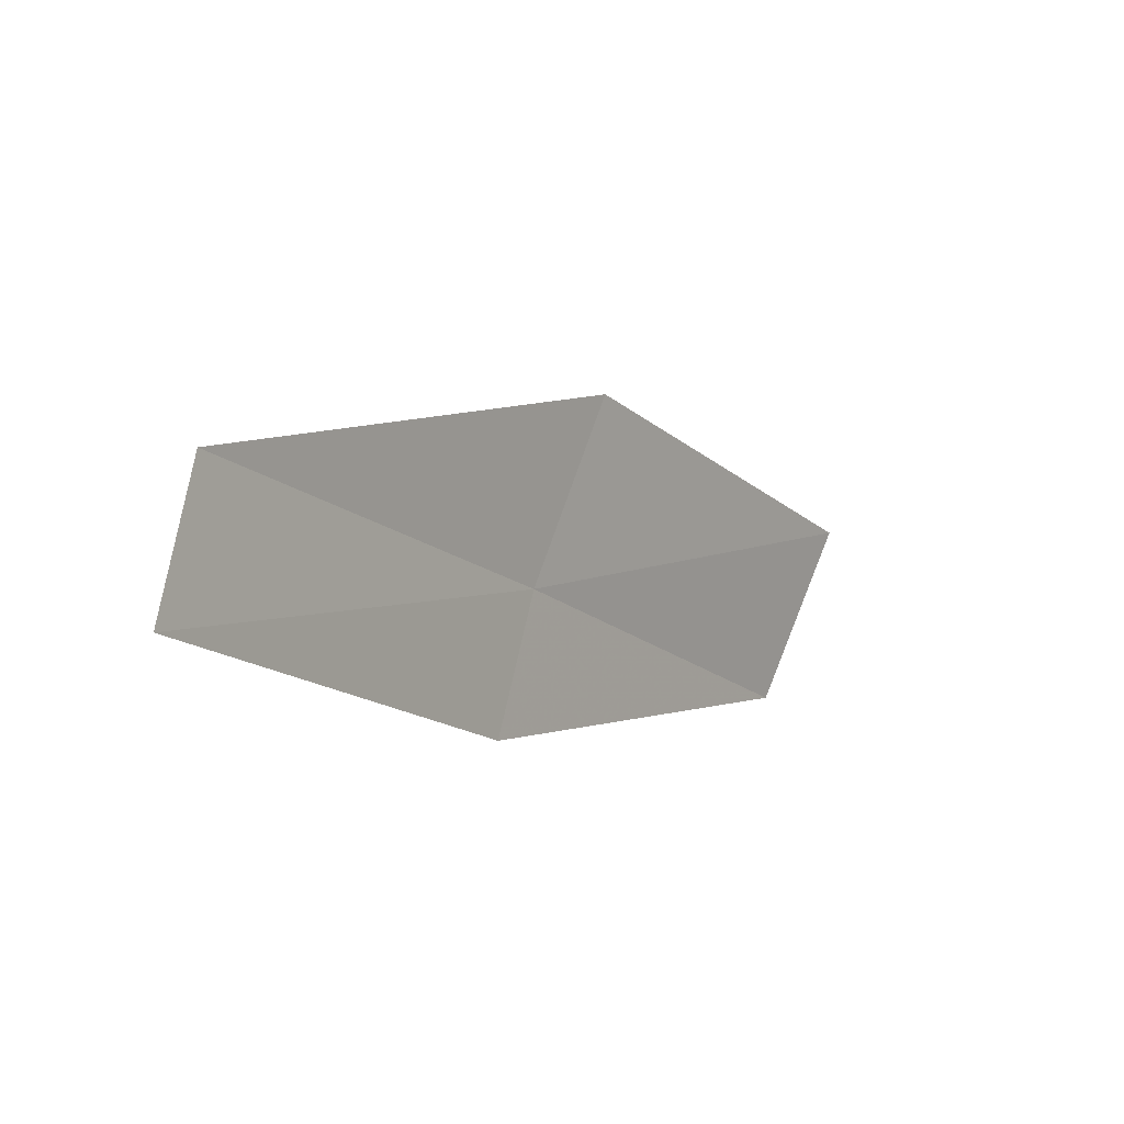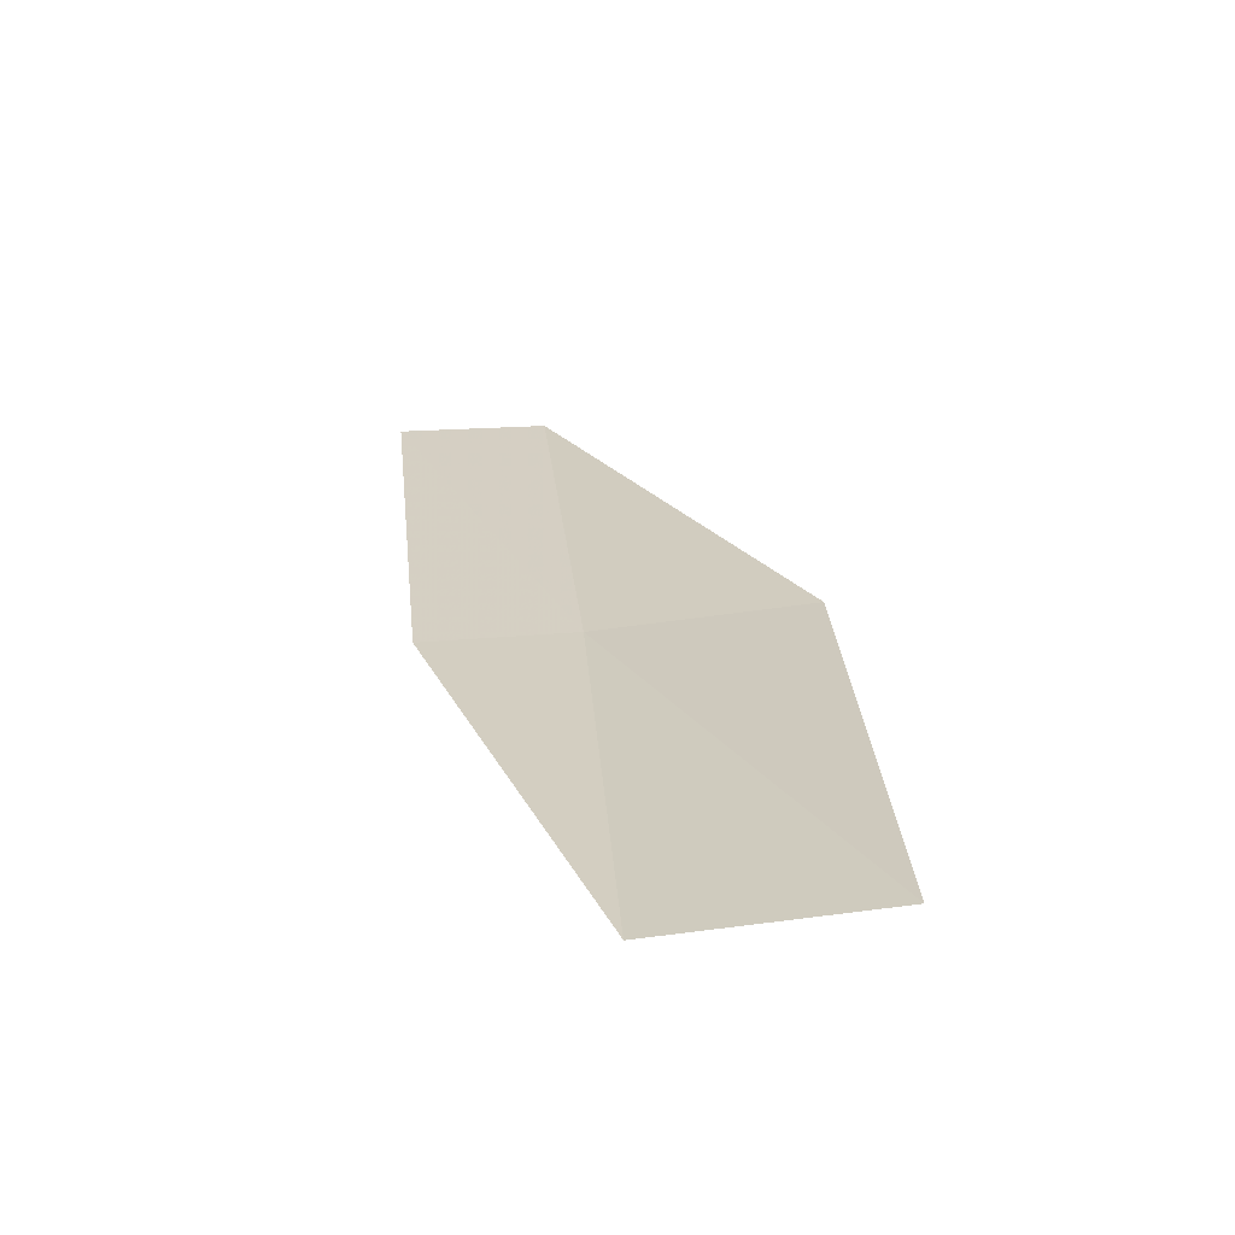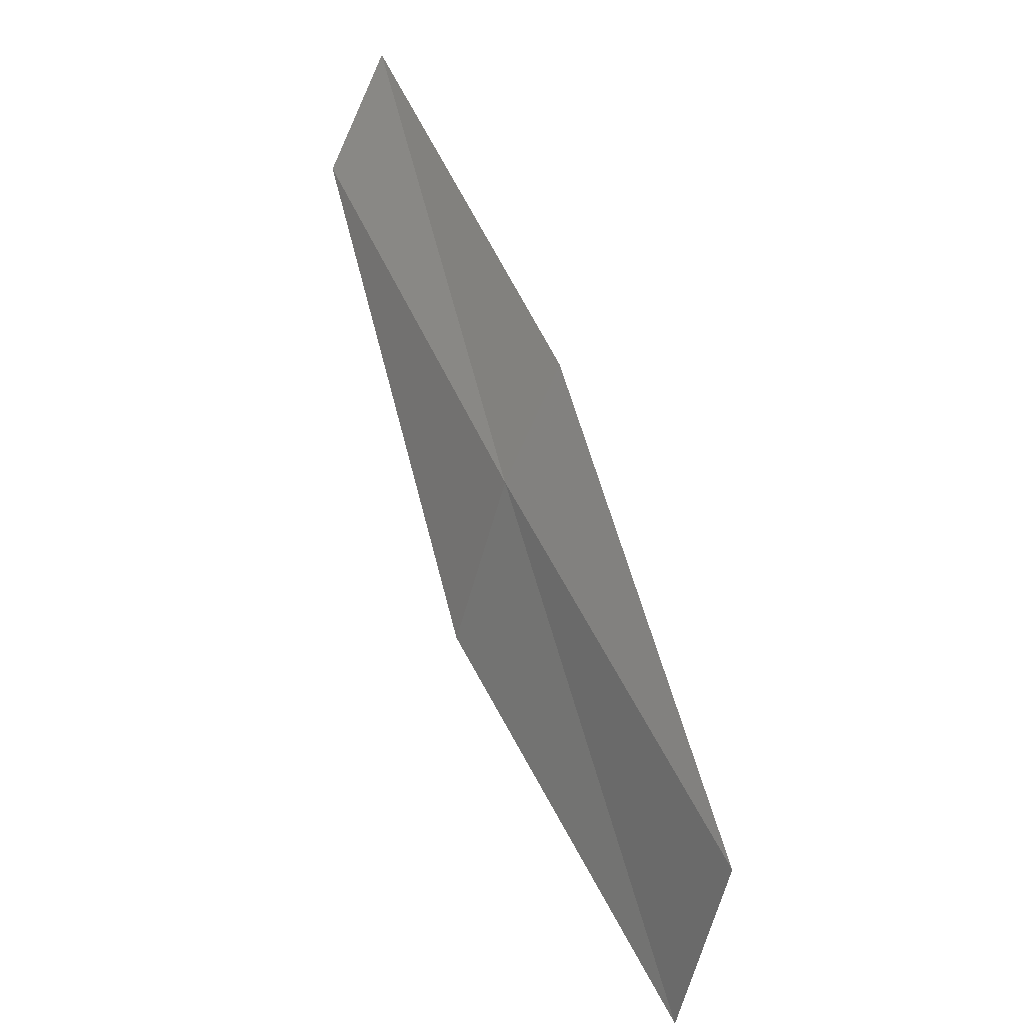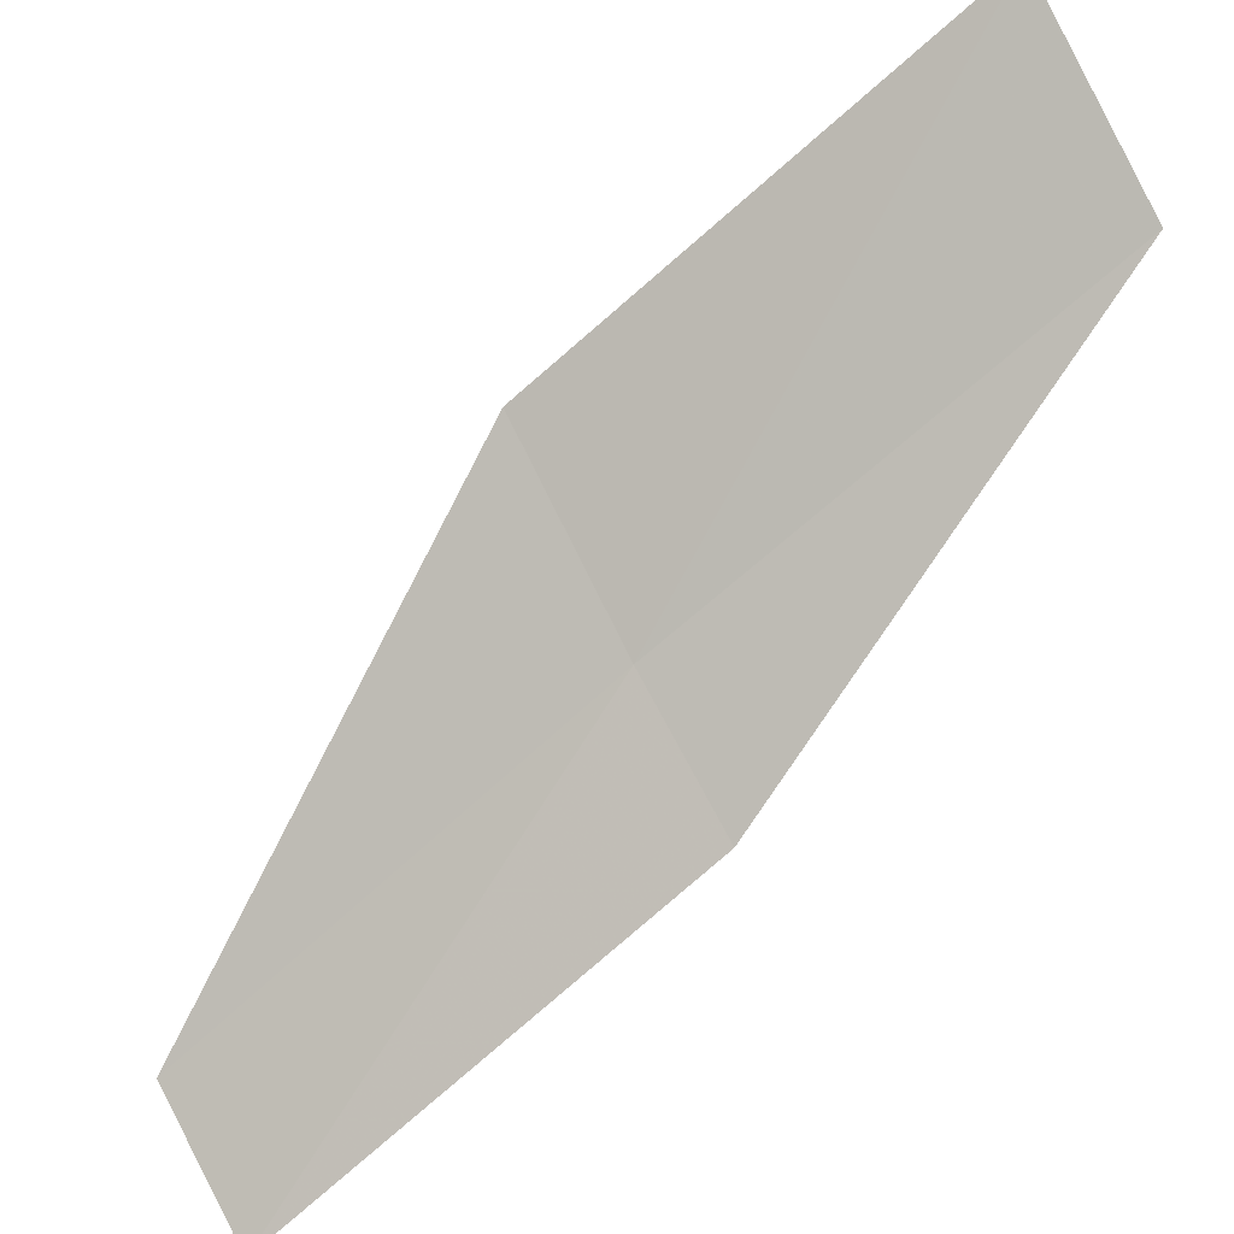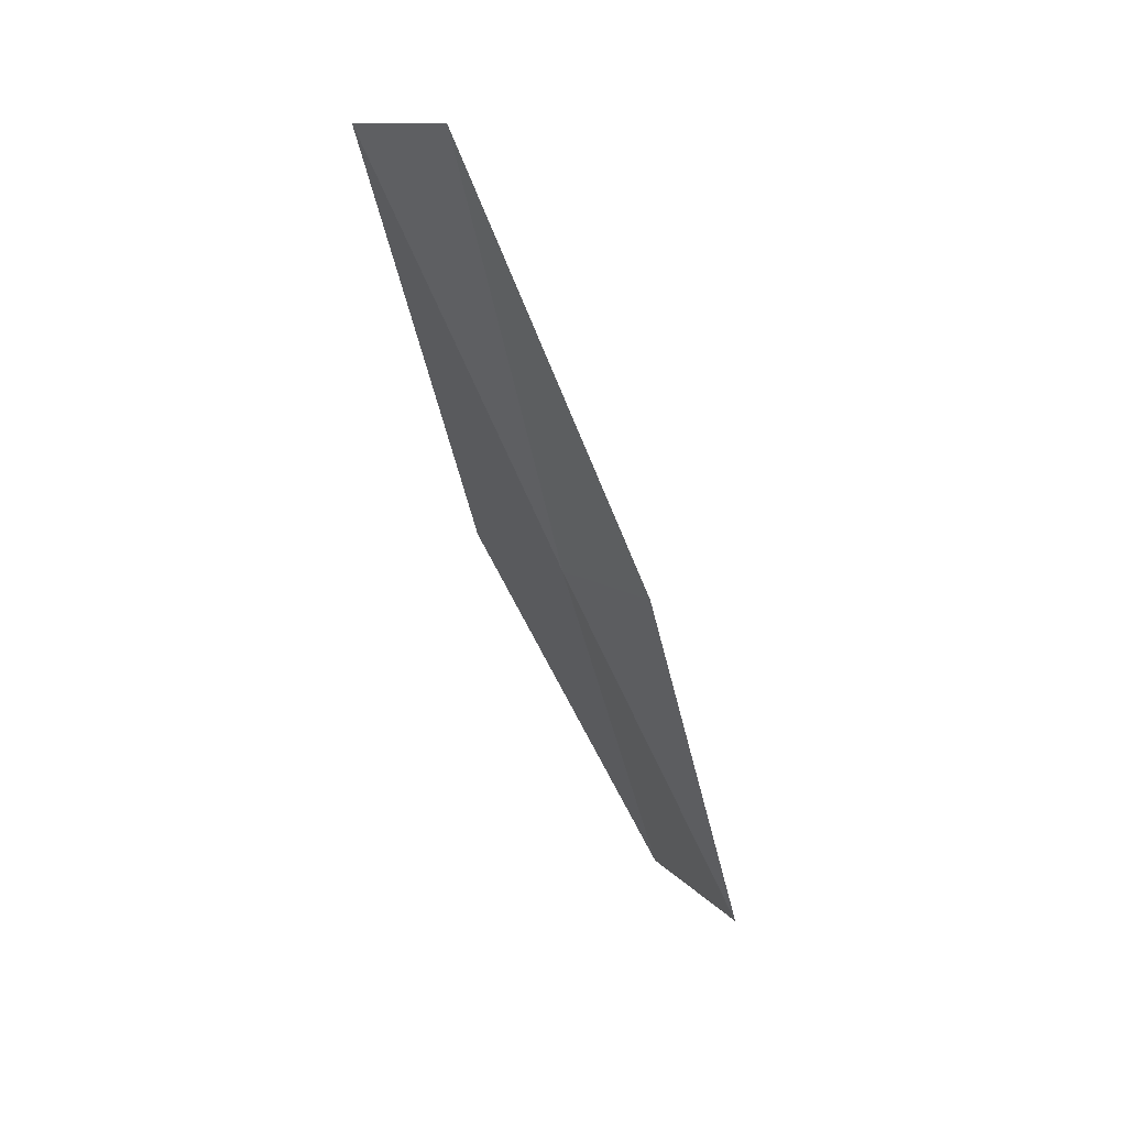
<metadata>
{"format":"obj","ext":"obj","renderer":"f3d","projection":"perspective","resolution":1024,"background":"white","views":[{"elev":70.7,"azim":84.2,"up":"+Z"},{"elev":-32.0,"azim":168.6,"up":"+Z"},{"elev":-54.9,"azim":50.7,"up":"+Z"},{"elev":53.7,"azim":60.4,"up":"+Y"},{"elev":11.0,"azim":41.3,"up":"+Z"}]}
</metadata>
<code>
v -23.83 0.9464 6
v -24.67 2.675 4
v -24.78 1.38 6
v -23.75 2.192 4
v -23.13 0.7145 6
v -23.85 -0.3022 8
v -23.13 -0.497 8
f 1 3 2
f 1 2 4
f 1 4 5
f 1 6 3
f 1 7 6
f 1 5 7

</code>
